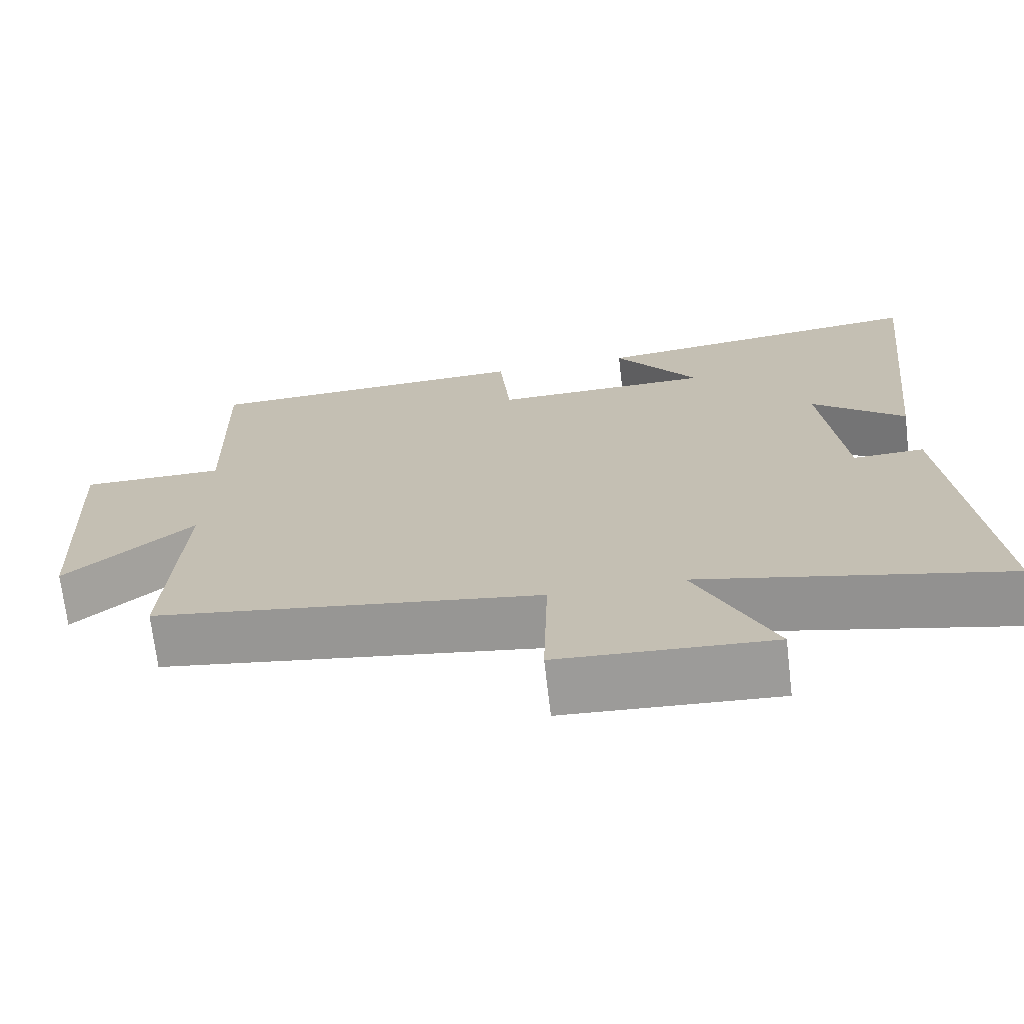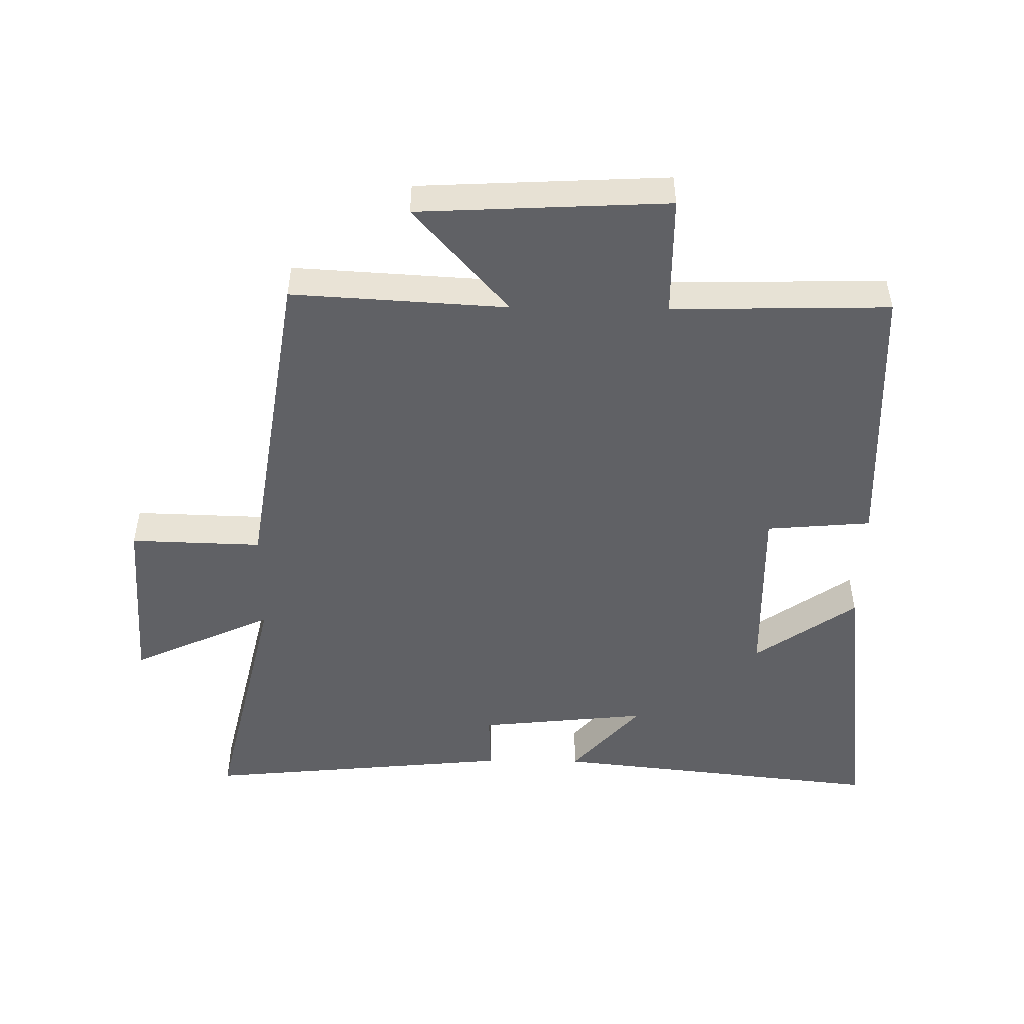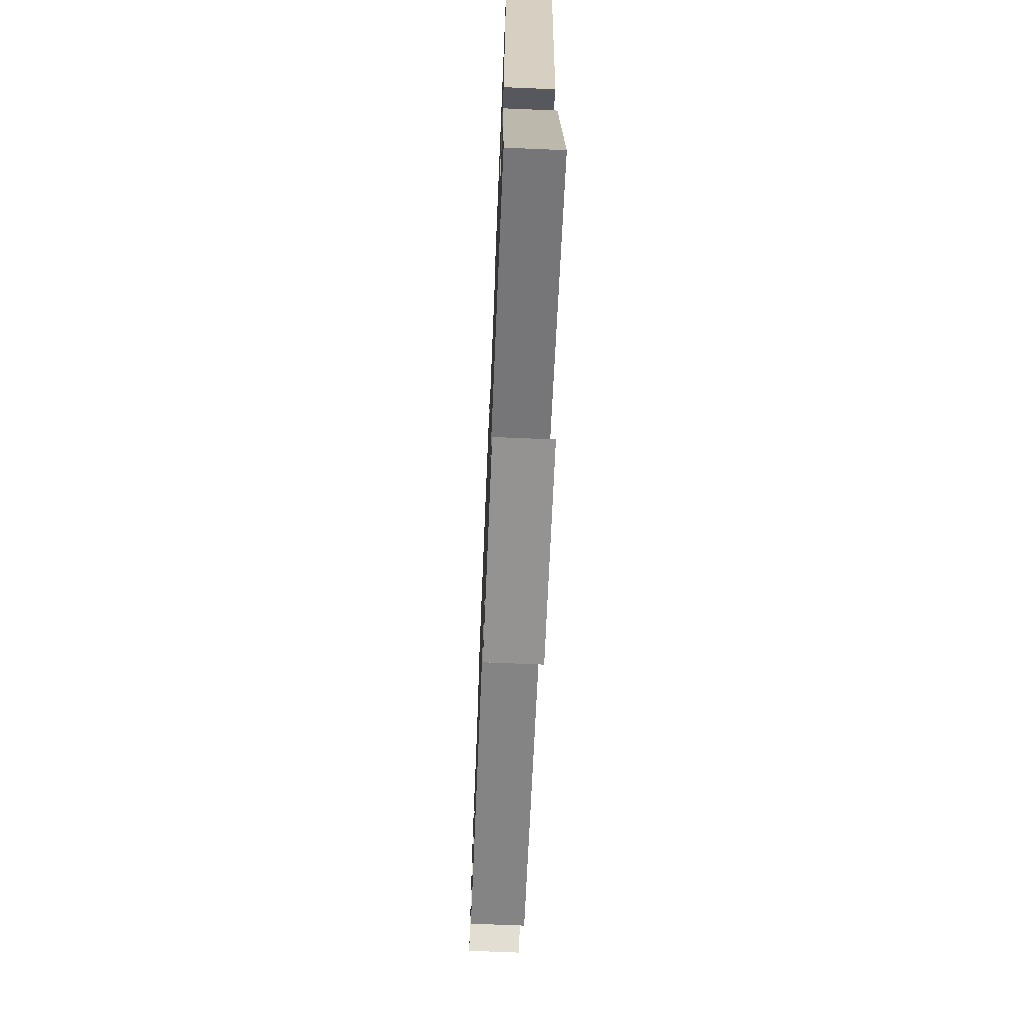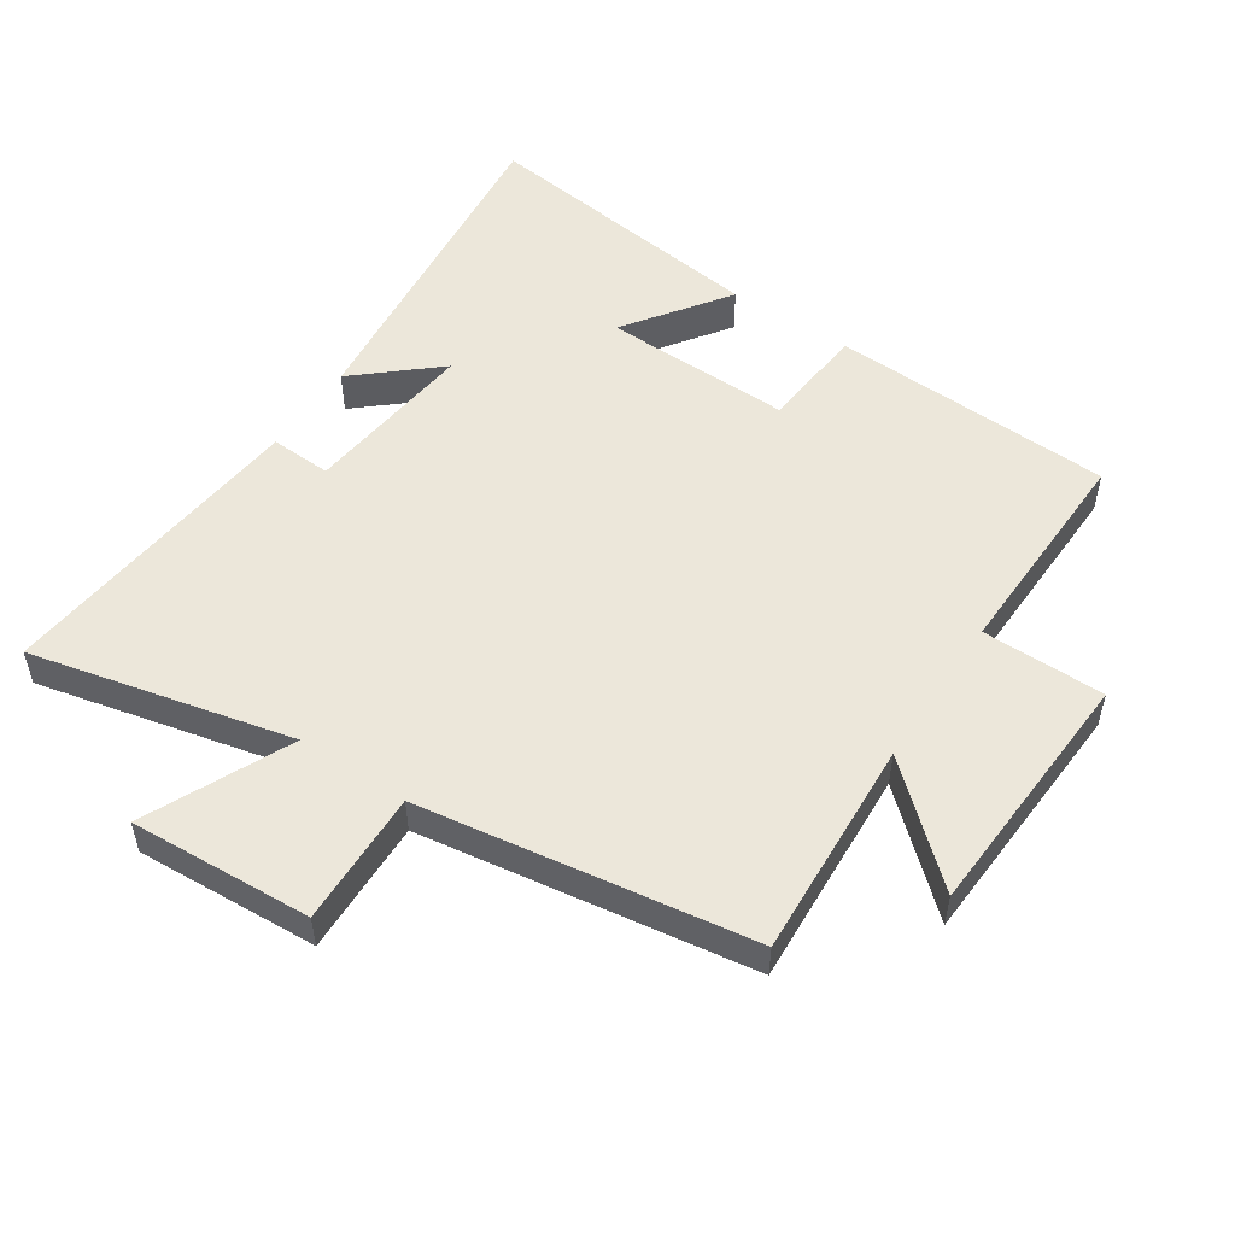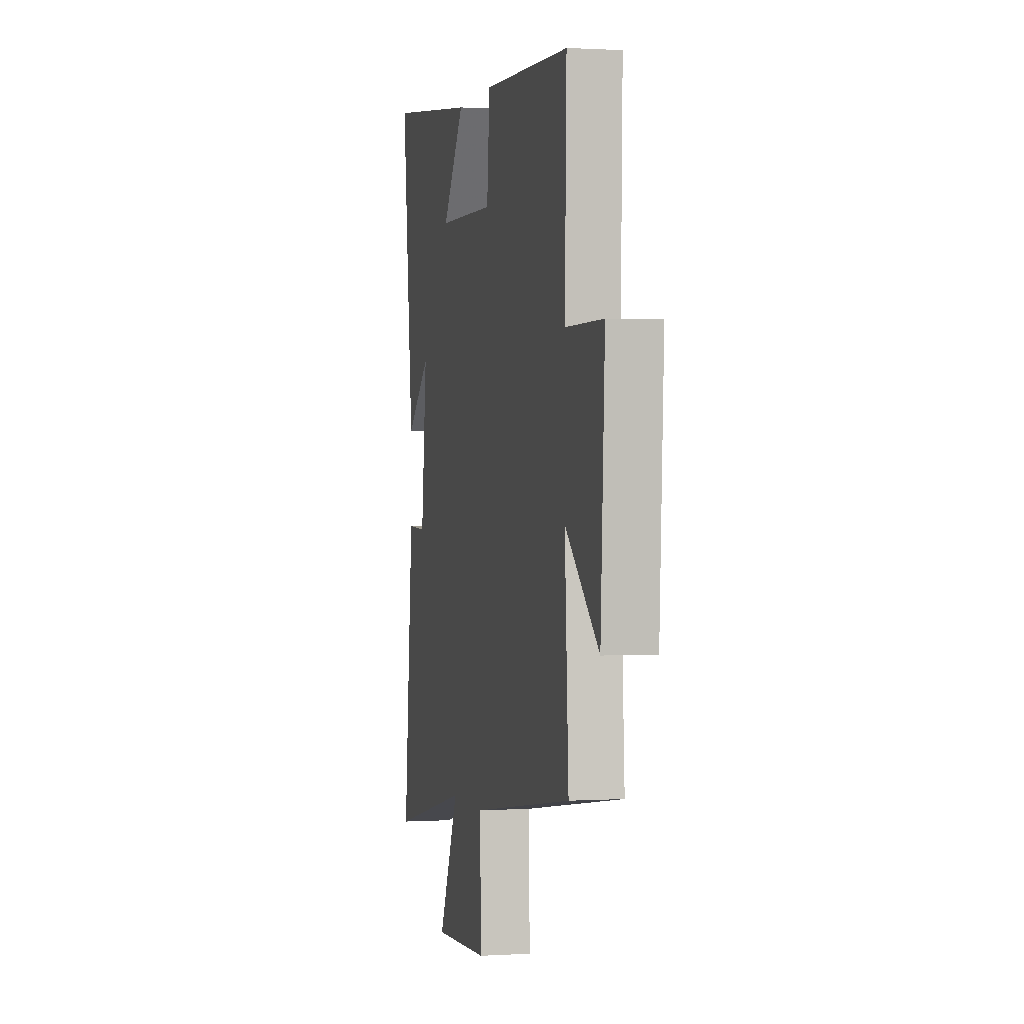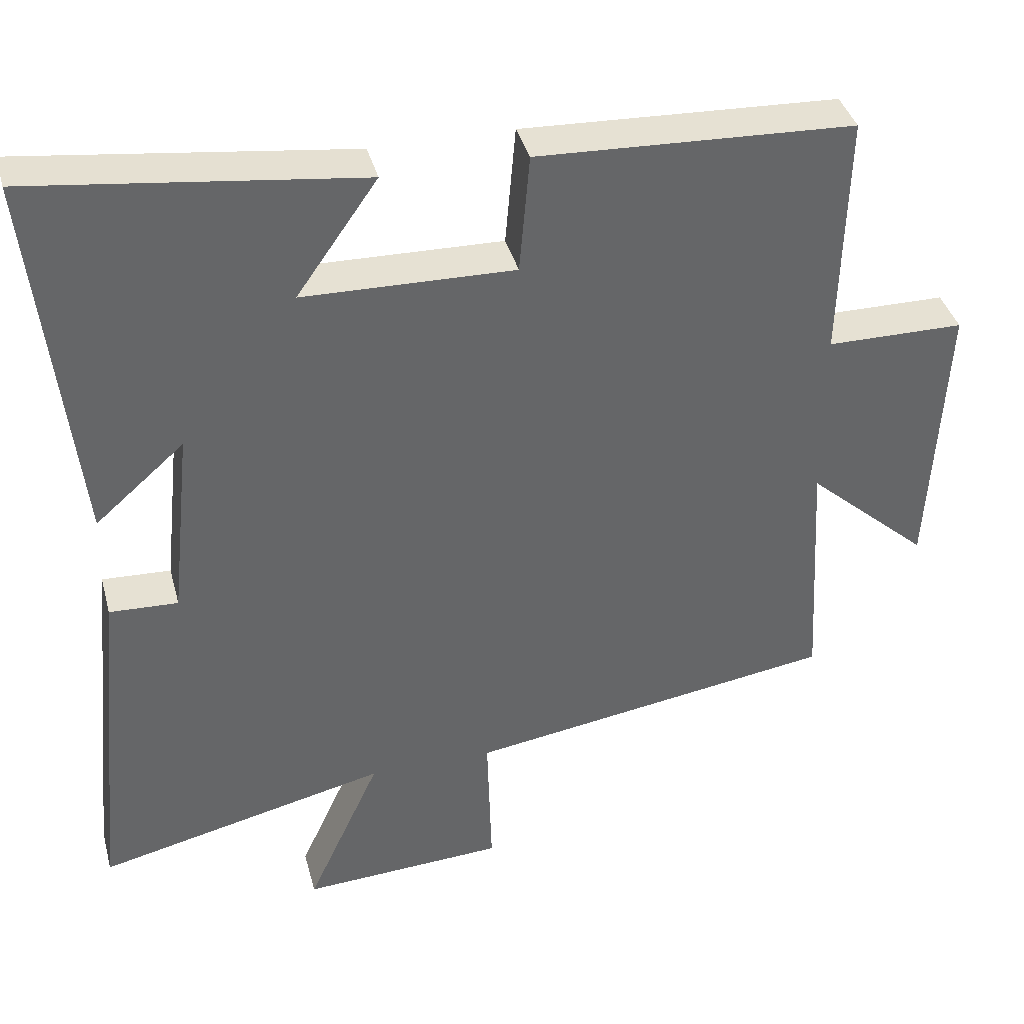
<metadata>
{"format":"obj","ext":"obj","renderer":"f3d","projection":"perspective","resolution":1024,"background":"white","views":[{"elev":-70.6,"azim":6.7,"up":"+Z"},{"elev":-49.2,"azim":-90.8,"up":"+Y"},{"elev":-70.1,"azim":87.6,"up":"+Z"},{"elev":52.5,"azim":-146.3,"up":"+Y"},{"elev":0.8,"azim":-103.0,"up":"+Z"},{"elev":38.7,"azim":165.4,"up":"+Z"}]}
</metadata>
<code>
v -0.508 0.07 0.482
v -0.079 0.07 0.5
v -0.065 0.07 0.338
v 0.221 0.07 0.344
v 0.111 0.07 0.5
v 0.556 0.07 0.555
v 0.5 0.07 0.04
v 0.379 0.07 0.146
v 0.407 0.07 -0.116
v 0.5 0.07 -0.112
v 0.547 0.07 -0.592
v 0.152 0.07 -0.5
v 0.252 0.07 -0.719
v -0.024 0.07 -0.703
v -0.018 0.07 -0.5
v -0.519 0.07 -0.423
v -0.5 0.07 -0.091
v -0.666 0.07 -0.238
v -0.686 0.07 0.146
v -0.5 0.07 0.147
v -0.508 0 0.482
v -0.079 0 0.5
v -0.065 0 0.338
v 0.221 0 0.344
v 0.111 0 0.5
v 0.556 0 0.555
v 0.5 0 0.04
v 0.379 0 0.146
v 0.407 0 -0.116
v 0.5 0 -0.112
v 0.547 0 -0.592
v 0.152 0 -0.5
v 0.252 0 -0.719
v -0.024 0 -0.703
v -0.018 0 -0.5
v -0.519 0 -0.423
v -0.5 0 -0.091
v -0.666 0 -0.238
v -0.686 0 0.146
v -0.5 0 0.147
f 17 18 19 20
f 15 16 17
f 15 17 20
f 12 13 14 15
f 12 15 20 1
f 9 10 11 12
f 8 9 12 1
f 6 7 8
f 5 6 8
f 4 5 8
f 3 4 8
f 1 2 3
f 1 3 8
f 40 39 38 37
f 37 36 35
f 40 37 35
f 35 34 33 32
f 21 40 35 32
f 32 31 30 29
f 21 32 29 28
f 28 27 26
f 28 26 25
f 28 25 24
f 28 24 23
f 23 22 21
f 28 23 21
f 1 21 22 2
f 2 22 23 3
f 3 23 24 4
f 4 24 25 5
f 5 25 26 6
f 6 26 27 7
f 7 27 28 8
f 8 28 29 9
f 9 29 30 10
f 10 30 31 11
f 11 31 32 12
f 12 32 33 13
f 13 33 34 14
f 14 34 35 15
f 15 35 36 16
f 16 36 37 17
f 17 37 38 18
f 18 38 39 19
f 19 39 40 20
f 20 40 21 1

</code>
